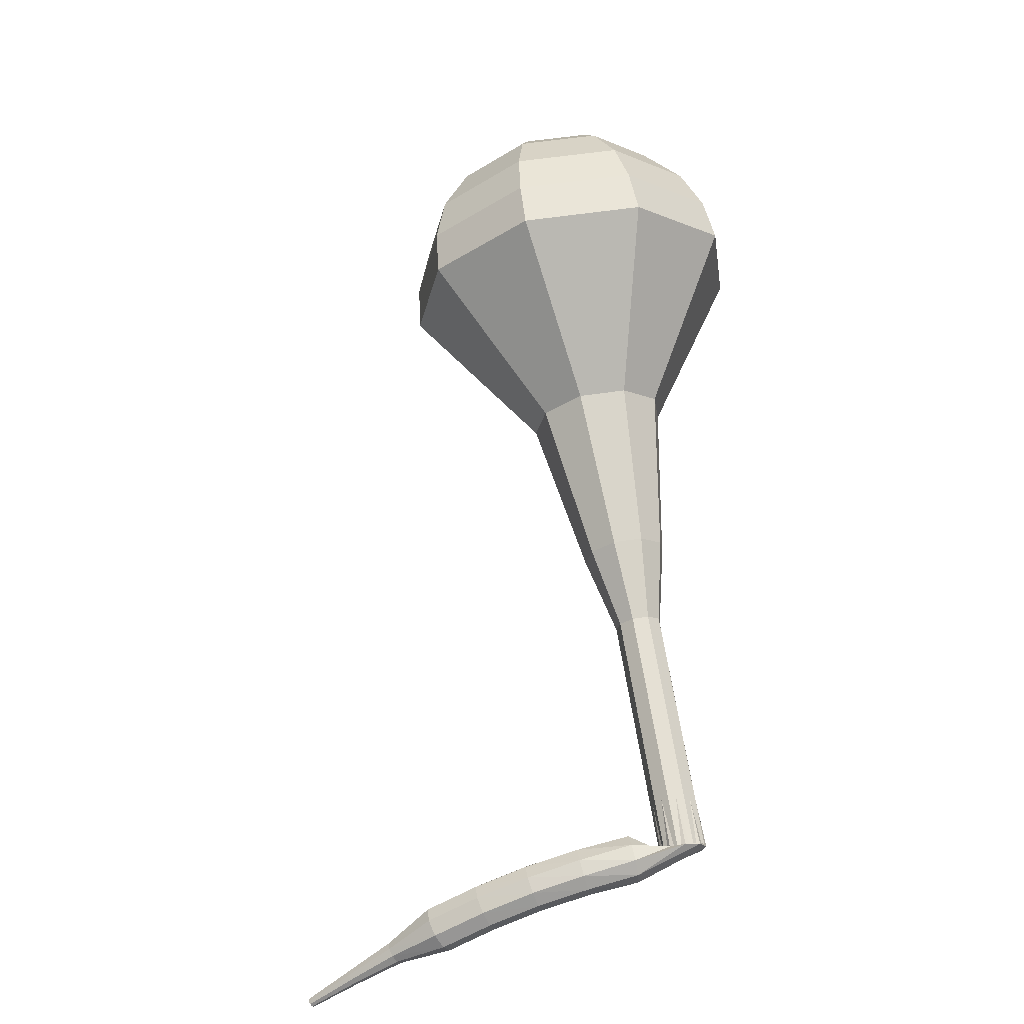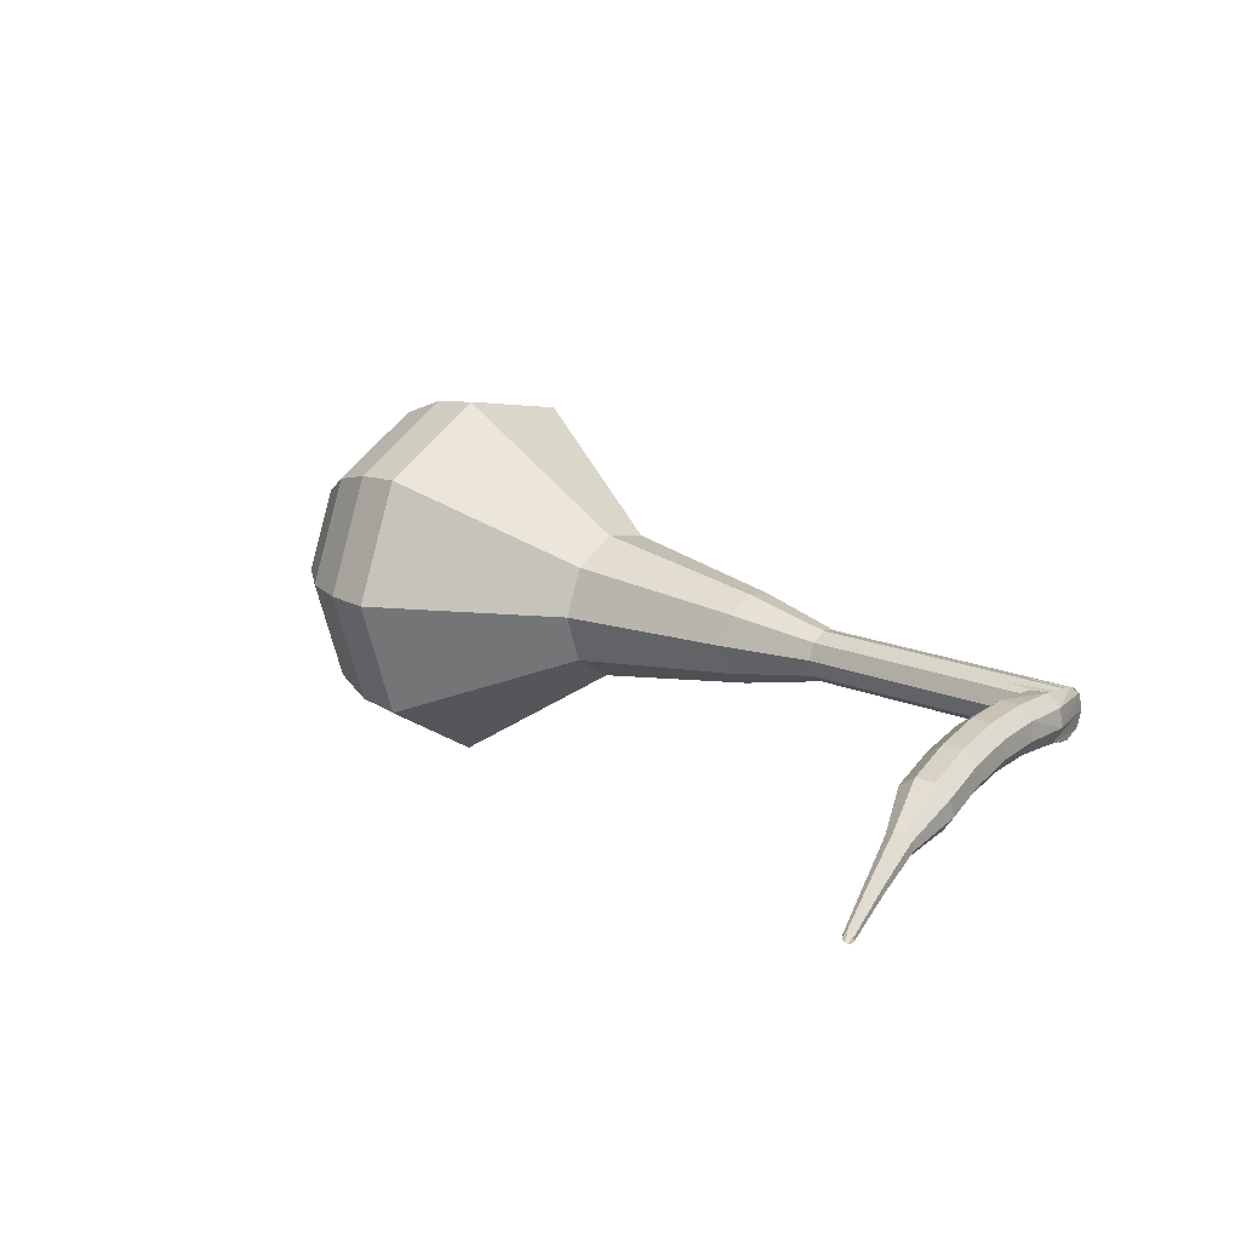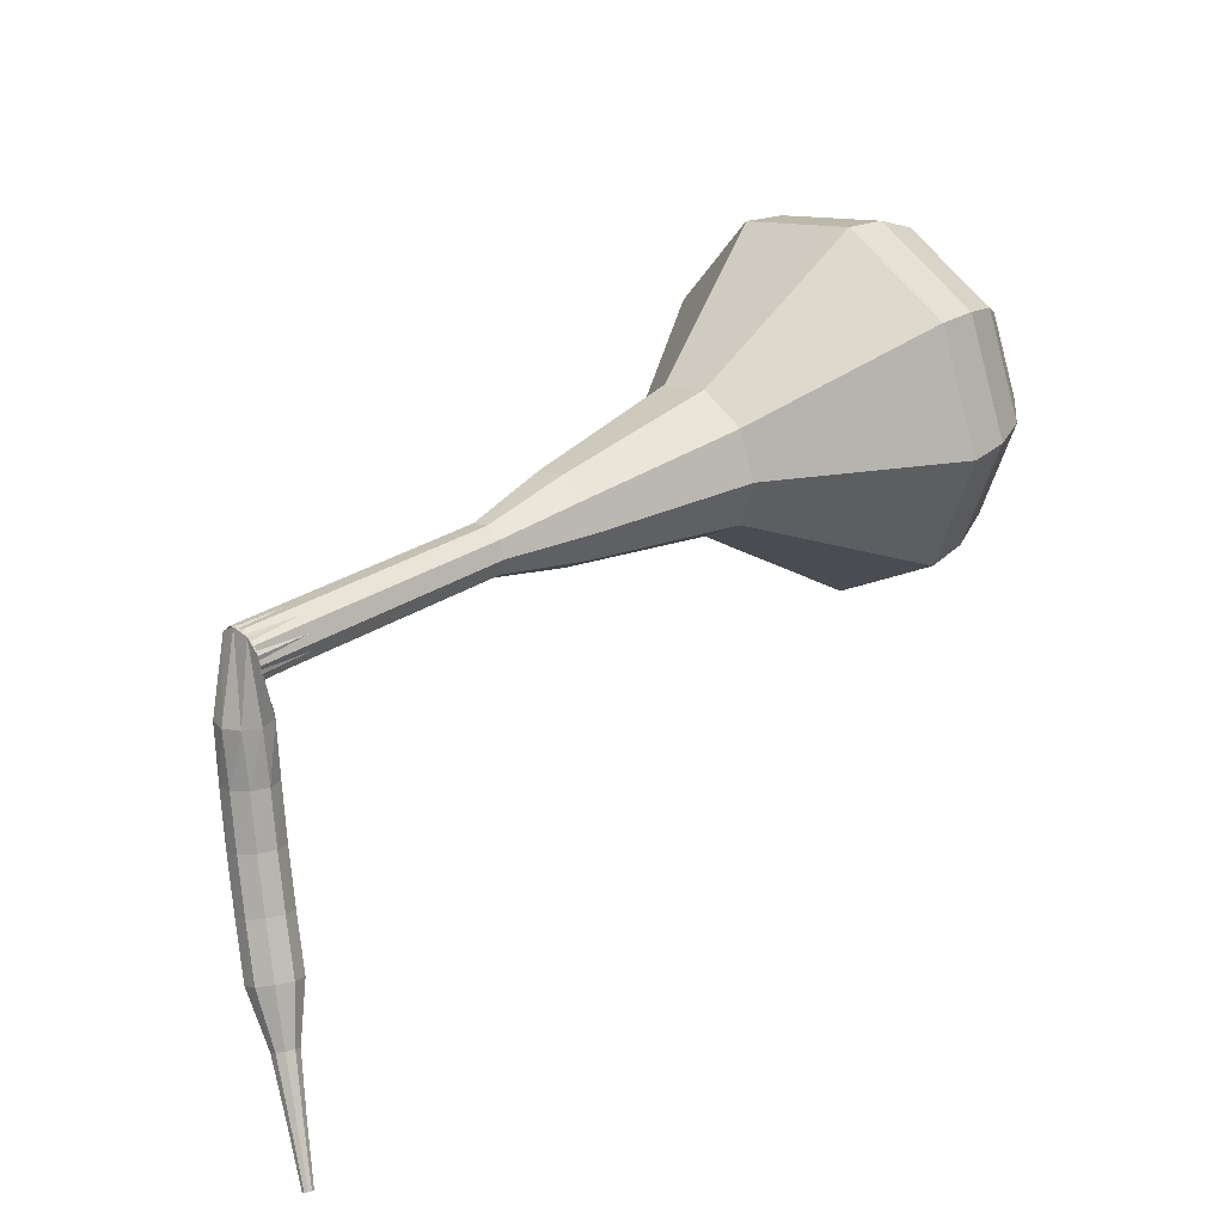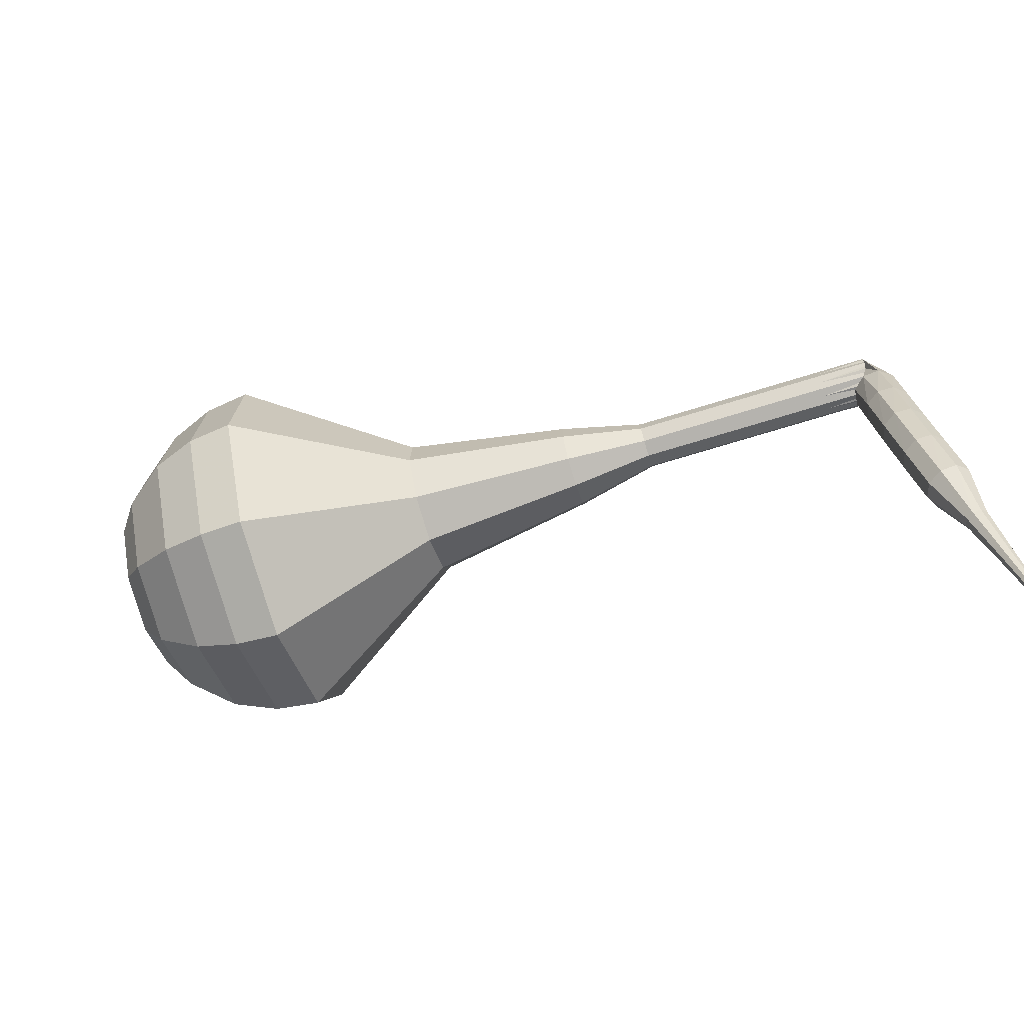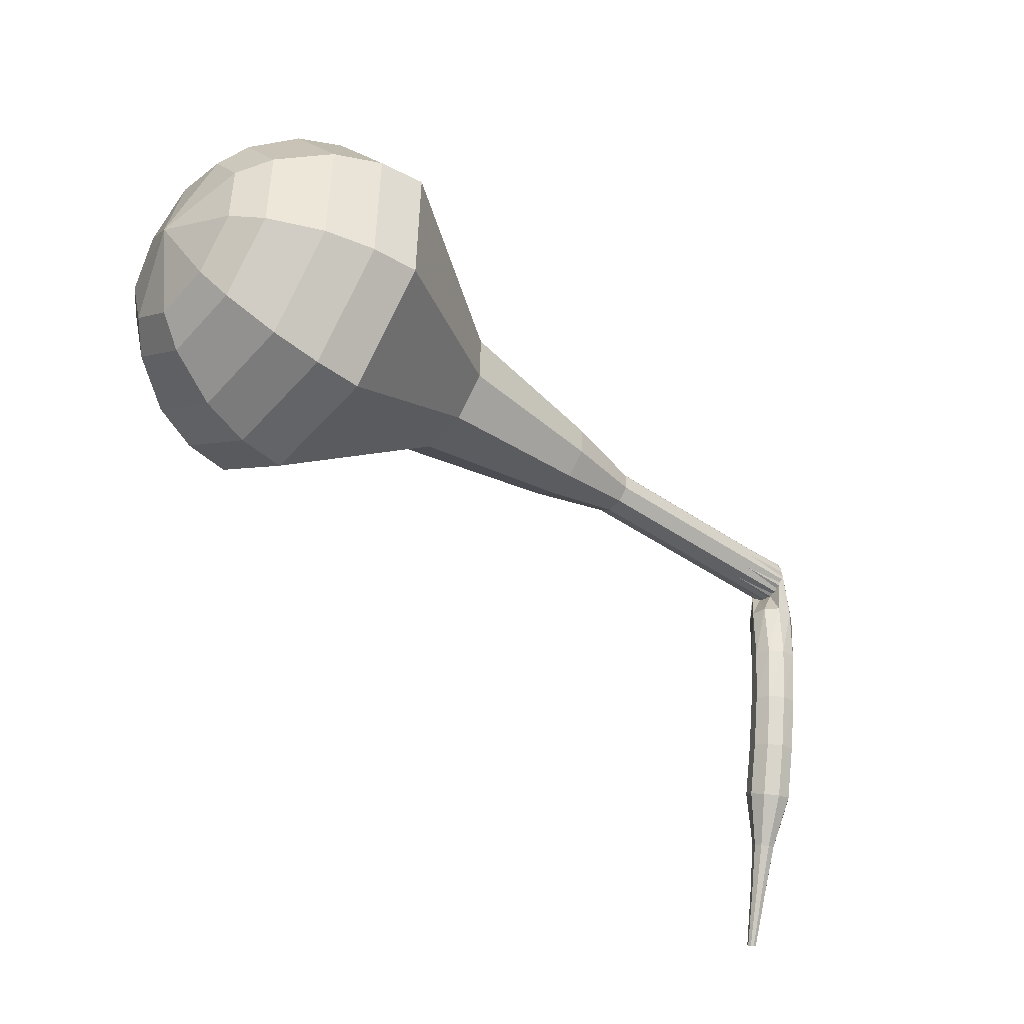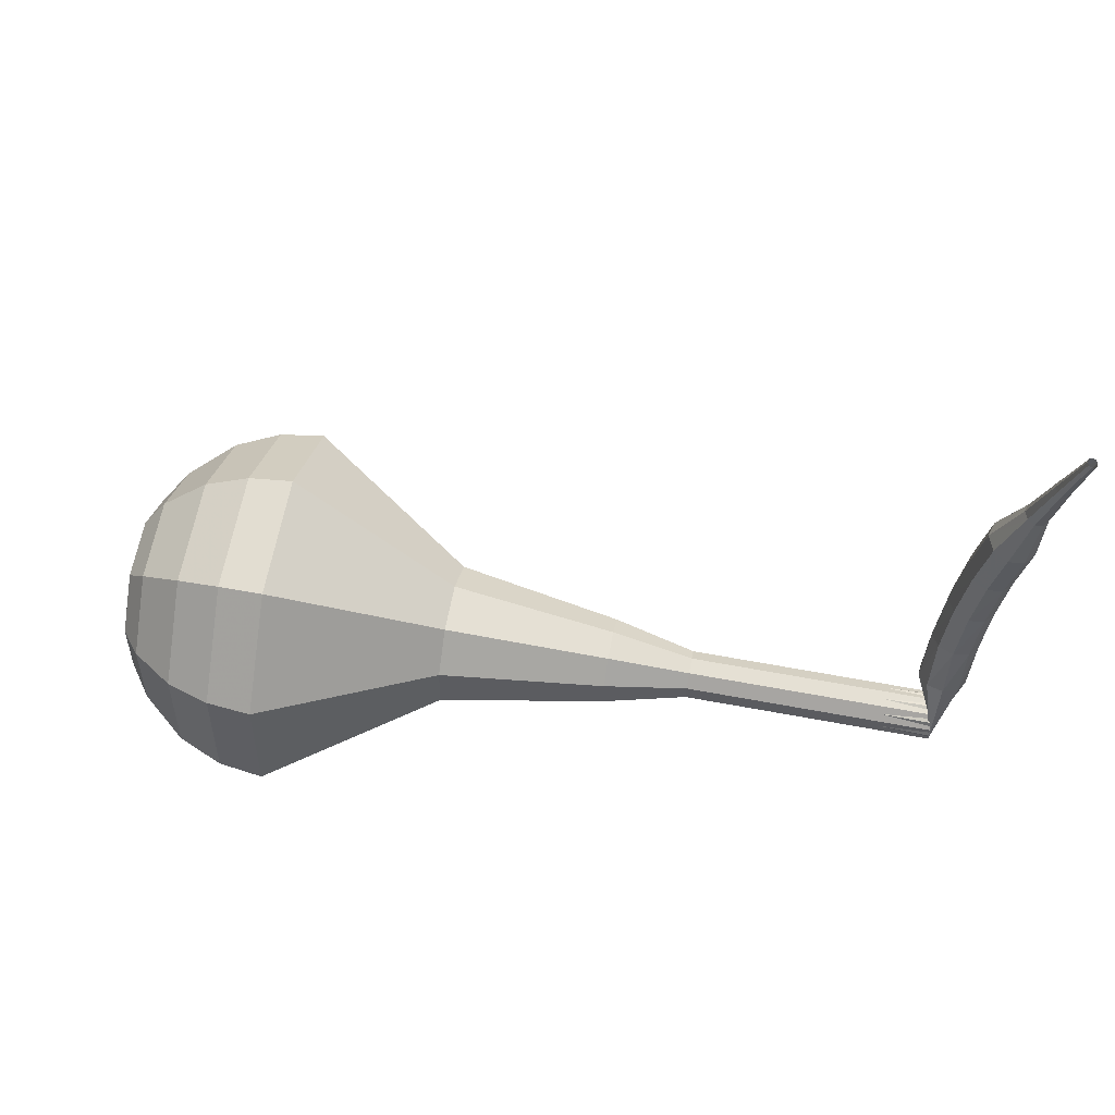
<metadata>
{"format":"obj","ext":"obj","renderer":"f3d","projection":"perspective","resolution":1024,"background":"white","views":[{"elev":56.5,"azim":-100.9,"up":"+Y"},{"elev":2.1,"azim":-142.2,"up":"+Y"},{"elev":26.0,"azim":-35.1,"up":"+Z"},{"elev":-72.2,"azim":-152.7,"up":"+Z"},{"elev":-38.0,"azim":149.0,"up":"+Z"},{"elev":-54.3,"azim":173.7,"up":"+Y"}]}
</metadata>
<code>
g tube1
v 162.4 155.1 154.2
v 162.3 156.2 151
v 161.8 159.1 149.3
v 161.2 162.4 149.9
v 160.8 164.6 152.5
v 160.7 164.5 155.9
v 161 162.4 158.5
v 161.6 159.1 159
v 162.1 156.2 157.3
v 162.4 155.1 154.2
v 163.1 156.5 154.2
v 163 157.4 151.9
v 162.7 159.5 150.6
v 162.2 161.9 151
v 161.9 163.5 152.9
v 161.9 163.5 155.4
v 162.1 161.9 157.3
v 162.5 159.5 157.8
v 162.9 157.4 156.5
v 163.1 156.5 154.2
v 163.4 160.3 154.2
v 163.4 160.3 154.2
v 163.4 160.3 154.2
v 163.4 160.3 154.2
v 163.4 160.3 154.2
v 163.4 160.3 154.2
v 163.4 160.3 154.2
v 163.4 160.3 154.2
v 163.4 160.3 154.2
v 163.4 160.3 154.2
v 128.8 155.3 153.2
v 128.9 155.1 152.6
v 129.1 154.5 152.3
v 129.2 153.9 152.4
v 129.2 153.4 152.9
v 129.1 153.4 153.6
v 129 153.8 154.1
v 128.9 154.5 154.2
v 128.8 155.1 153.9
v 128.8 155.3 153.2
v 128.1 154.8 151.1
v 128.6 155.2 151
v 129.2 155.3 151
v 129.8 154.9 151
v 130 154.3 151
v 129.7 153.7 151.1
v 129.1 153.4 151.1
v 128.4 153.5 151.1
v 128 154.1 151.1
v 128.1 154.8 151.1
v 128 154.4 148.9
v 128.4 155 148.8
v 129.1 155.1 148.7
v 129.7 154.8 148.8
v 129.9 154.2 148.8
v 129.7 153.5 148.9
v 129.1 153.2 149
v 128.5 153.3 149
v 128 153.8 149
v 128 154.4 148.9
v 127.8 154 146.7
v 128.2 154.5 146.6
v 128.9 154.7 146.5
v 129.5 154.4 146.5
v 129.8 153.7 146.7
v 129.6 153.1 146.8
v 129 152.8 147
v 128.4 152.8 147
v 127.9 153.3 146.9
v 127.8 154 146.7
v 127.6 153.3 144.6
v 128 153.8 144.4
v 128.7 154 144.3
v 129.3 153.7 144.3
v 129.6 153.1 144.5
v 129.4 152.5 144.8
v 128.9 152.1 144.9
v 128.2 152.2 145
v 127.7 152.7 144.9
v 127.6 153.3 144.6
v 127.4 152.5 142.6
v 127.8 153 142.3
v 128.4 153.1 142.2
v 129 152.8 142.2
v 129.3 152.2 142.4
v 129.2 151.6 142.7
v 128.6 151.3 143
v 127.9 151.4 143
v 127.5 151.8 142.9
v 127.4 152.5 142.6
v 127.6 151.3 140.6
v 127.8 151.5 140.4
v 128.1 151.6 140.3
v 128.4 151.5 140.4
v 128.5 151.2 140.5
v 128.5 150.9 140.7
v 128.2 150.7 140.8
v 127.9 150.8 140.8
v 127.6 151 140.7
v 127.6 151.3 140.6
v 127.4 150.1 138.6
v 127.5 150.3 138.5
v 127.7 150.3 138.4
v 128 150.2 138.5
v 128.1 150.1 138.6
v 128 149.9 138.7
v 127.8 149.8 138.8
v 127.6 149.8 138.8
v 127.4 149.9 138.7
v 127.4 150.1 138.6
v 127.2 148.9 136.7
v 127.3 149 136.6
v 127.4 149.1 136.6
v 127.5 149 136.6
v 127.6 148.9 136.6
v 127.5 148.8 136.7
v 127.4 148.7 136.8
v 127.3 148.7 136.8
v 127.2 148.8 136.7
v 127.2 148.9 136.7
f 1 2 12
f 12 11 1
f 2 3 13
f 13 12 2
f 3 4 14
f 14 13 3
f 4 5 15
f 15 14 4
f 5 6 16
f 16 15 5
f 6 7 17
f 17 16 6
f 7 8 18
f 18 17 7
f 8 9 19
f 19 18 8
f 9 10 20
f 20 19 9
f 11 12 22
f 22 21 11
f 12 13 23
f 23 22 12
f 13 14 24
f 24 23 13
f 14 15 25
f 25 24 14
f 15 16 26
f 26 25 15
f 16 17 27
f 27 26 16
f 17 18 28
f 28 27 17
f 18 19 29
f 29 28 18
f 19 20 30
f 30 29 19
f 21 22 32
f 32 31 21
f 22 23 33
f 33 32 22
f 23 24 34
f 34 33 23
f 24 25 35
f 35 34 24
f 25 26 36
f 36 35 25
f 26 27 37
f 37 36 26
f 27 28 38
f 38 37 27
f 28 29 39
f 39 38 28
f 29 30 40
f 40 39 29
f 31 32 42
f 42 41 31
f 32 33 43
f 43 42 32
f 33 34 44
f 44 43 33
f 34 35 45
f 45 44 34
f 35 36 46
f 46 45 35
f 36 37 47
f 47 46 36
f 37 38 48
f 48 47 37
f 38 39 49
f 49 48 38
f 39 40 50
f 50 49 39
f 41 42 52
f 52 51 41
f 42 43 53
f 53 52 42
f 43 44 54
f 54 53 43
f 44 45 55
f 55 54 44
f 45 46 56
f 56 55 45
f 46 47 57
f 57 56 46
f 47 48 58
f 58 57 47
f 48 49 59
f 59 58 48
f 49 50 60
f 60 59 49
f 51 52 62
f 62 61 51
f 52 53 63
f 63 62 52
f 53 54 64
f 64 63 53
f 54 55 65
f 65 64 54
f 55 56 66
f 66 65 55
f 56 57 67
f 67 66 56
f 57 58 68
f 68 67 57
f 58 59 69
f 69 68 58
f 59 60 70
f 70 69 59
f 61 62 72
f 72 71 61
f 62 63 73
f 73 72 62
f 63 64 74
f 74 73 63
f 64 65 75
f 75 74 64
f 65 66 76
f 76 75 65
f 66 67 77
f 77 76 66
f 67 68 78
f 78 77 67
f 68 69 79
f 79 78 68
f 69 70 80
f 80 79 69
f 71 72 82
f 82 81 71
f 72 73 83
f 83 82 72
f 73 74 84
f 84 83 73
f 74 75 85
f 85 84 74
f 75 76 86
f 86 85 75
f 76 77 87
f 87 86 76
f 77 78 88
f 88 87 77
f 78 79 89
f 89 88 78
f 79 80 90
f 90 89 79
f 81 82 92
f 92 91 81
f 82 83 93
f 93 92 82
f 83 84 94
f 94 93 83
f 84 85 95
f 95 94 84
f 85 86 96
f 96 95 85
f 86 87 97
f 97 96 86
f 87 88 98
f 98 97 87
f 88 89 99
f 99 98 88
f 89 90 100
f 100 99 89
f 91 92 102
f 102 101 91
f 92 93 103
f 103 102 92
f 93 94 104
f 104 103 93
f 94 95 105
f 105 104 94
f 95 96 106
f 106 105 95
f 96 97 107
f 107 106 96
f 97 98 108
f 108 107 97
f 98 99 109
f 109 108 98
f 99 100 110
f 110 109 99
f 101 102 112
f 112 111 101
f 102 103 113
f 113 112 102
f 103 104 114
f 114 113 103
f 104 105 115
f 115 114 104
f 105 106 116
f 116 115 105
f 106 107 117
f 117 116 106
f 107 108 118
f 118 117 107
f 108 109 119
f 119 118 108
f 109 110 120
f 120 119 109
v 129.2 153.4 153.2
v 129.2 153.6 152.6
v 129.1 154.2 152.2
v 129 154.8 152.4
v 128.9 155.3 152.9
v 128.8 155.3 153.6
v 128.9 154.8 154.1
v 129 154.2 154.2
v 129.1 153.6 153.9
v 129.2 153.4 153.2
v 132.6 153.9 153.3
v 132.5 154.2 152.7
v 132.4 154.8 152.3
v 132.3 155.4 152.5
v 132.2 155.9 153
v 132.2 155.9 153.7
v 132.3 155.4 154.2
v 132.4 154.8 154.3
v 132.5 154.2 154
v 132.6 153.9 153.3
v 135.9 154.5 153.4
v 135.9 154.8 152.8
v 135.8 155.3 152.4
v 135.7 156 152.6
v 135.6 156.4 153.1
v 135.6 156.4 153.8
v 135.7 156 154.3
v 135.8 155.3 154.4
v 135.9 154.8 154.1
v 135.9 154.5 153.4
v 139.3 155.1 153.5
v 139.3 155.3 152.9
v 139.2 155.9 152.5
v 139.1 156.6 152.7
v 139 157 153.2
v 139 157 153.9
v 139 156.6 154.4
v 139.1 155.9 154.5
v 139.2 155.3 154.2
v 139.3 155.1 153.5
v 142.8 154.9 153.6
v 142.8 155.3 152.5
v 142.6 156.4 151.8
v 142.4 157.6 152.1
v 142.2 158.3 153
v 142.2 158.3 154.2
v 142.3 157.6 155.2
v 142.5 156.4 155.4
v 142.7 155.3 154.8
v 142.8 154.9 153.6
v 149.8 154.9 153.8
v 149.7 155.6 151.9
v 149.4 157.3 150.9
v 149.1 159.3 151.3
v 148.8 160.6 152.8
v 148.8 160.6 154.8
v 148.9 159.3 156.3
v 149.3 157.3 156.7
v 149.6 155.6 155.7
v 149.8 154.9 153.8
v 157.3 151.6 154
v 157.1 153.4 149.2
v 156.4 157.8 146.6
v 155.5 162.7 147.5
v 154.9 166 151.4
v 154.7 165.9 156.6
v 155.2 162.7 160.5
v 156 157.7 161.4
v 156.8 153.3 158.8
v 157.3 151.6 154
v 159.1 152.2 154.1
v 158.9 153.9 149.4
v 158.3 158.1 146.9
v 157.4 162.9 147.8
v 156.8 166.1 151.6
v 156.6 166 156.5
v 157.1 162.9 160.3
v 157.9 158 161.2
v 158.7 153.8 158.7
v 159.1 152.2 154.1
v 160.8 153.2 154.1
v 160.7 154.8 149.9
v 160.1 158.6 147.7
v 159.3 162.9 148.5
v 158.7 165.7 151.9
v 158.6 165.6 156.3
v 159 162.8 159.7
v 159.7 158.5 160.5
v 160.4 154.7 158.3
v 160.8 153.2 154.1
v 162.4 155.1 154.2
v 162.3 156.2 151
v 161.8 159.1 149.3
v 161.2 162.4 149.9
v 160.8 164.6 152.5
v 160.7 164.5 155.9
v 161 162.4 158.5
v 161.6 159.1 159
v 162.1 156.2 157.3
v 162.4 155.1 154.2
v 163.1 156.5 154.2
v 163 157.4 151.9
v 162.7 159.5 150.6
v 162.2 161.9 151
v 161.9 163.5 152.9
v 161.9 163.5 155.4
v 162.1 161.9 157.3
v 162.5 159.5 157.8
v 162.9 157.4 156.5
v 163.1 156.5 154.2
v 163.4 160.3 154.2
v 163.4 160.3 154.2
v 163.4 160.3 154.2
v 163.4 160.3 154.2
v 163.4 160.3 154.2
v 163.4 160.3 154.2
v 163.4 160.3 154.2
v 163.4 160.3 154.2
v 163.4 160.3 154.2
v 163.4 160.3 154.2
f 121 122 132
f 132 131 121
f 122 123 133
f 133 132 122
f 123 124 134
f 134 133 123
f 124 125 135
f 135 134 124
f 125 126 136
f 136 135 125
f 126 127 137
f 137 136 126
f 127 128 138
f 138 137 127
f 128 129 139
f 139 138 128
f 129 130 140
f 140 139 129
f 131 132 142
f 142 141 131
f 132 133 143
f 143 142 132
f 133 134 144
f 144 143 133
f 134 135 145
f 145 144 134
f 135 136 146
f 146 145 135
f 136 137 147
f 147 146 136
f 137 138 148
f 148 147 137
f 138 139 149
f 149 148 138
f 139 140 150
f 150 149 139
f 141 142 152
f 152 151 141
f 142 143 153
f 153 152 142
f 143 144 154
f 154 153 143
f 144 145 155
f 155 154 144
f 145 146 156
f 156 155 145
f 146 147 157
f 157 156 146
f 147 148 158
f 158 157 147
f 148 149 159
f 159 158 148
f 149 150 160
f 160 159 149
f 151 152 162
f 162 161 151
f 152 153 163
f 163 162 152
f 153 154 164
f 164 163 153
f 154 155 165
f 165 164 154
f 155 156 166
f 166 165 155
f 156 157 167
f 167 166 156
f 157 158 168
f 168 167 157
f 158 159 169
f 169 168 158
f 159 160 170
f 170 169 159
f 161 162 172
f 172 171 161
f 162 163 173
f 173 172 162
f 163 164 174
f 174 173 163
f 164 165 175
f 175 174 164
f 165 166 176
f 176 175 165
f 166 167 177
f 177 176 166
f 167 168 178
f 178 177 167
f 168 169 179
f 179 178 168
f 169 170 180
f 180 179 169
f 171 172 182
f 182 181 171
f 172 173 183
f 183 182 172
f 173 174 184
f 184 183 173
f 174 175 185
f 185 184 174
f 175 176 186
f 186 185 175
f 176 177 187
f 187 186 176
f 177 178 188
f 188 187 177
f 178 179 189
f 189 188 178
f 179 180 190
f 190 189 179
f 181 182 192
f 192 191 181
f 182 183 193
f 193 192 182
f 183 184 194
f 194 193 183
f 184 185 195
f 195 194 184
f 185 186 196
f 196 195 185
f 186 187 197
f 197 196 186
f 187 188 198
f 198 197 187
f 188 189 199
f 199 198 188
f 189 190 200
f 200 199 189
f 191 192 202
f 202 201 191
f 192 193 203
f 203 202 192
f 193 194 204
f 204 203 193
f 194 195 205
f 205 204 194
f 195 196 206
f 206 205 195
f 196 197 207
f 207 206 196
f 197 198 208
f 208 207 197
f 198 199 209
f 209 208 198
f 199 200 210
f 210 209 199
f 201 202 212
f 212 211 201
f 202 203 213
f 213 212 202
f 203 204 214
f 214 213 203
f 204 205 215
f 215 214 204
f 205 206 216
f 216 215 205
f 206 207 217
f 217 216 206
f 207 208 218
f 218 217 207
f 208 209 219
f 219 218 208
f 209 210 220
f 220 219 209
f 211 212 222
f 222 221 211
f 212 213 223
f 223 222 212
f 213 214 224
f 224 223 213
f 214 215 225
f 225 224 214
f 215 216 226
f 226 225 215
f 216 217 227
f 227 226 216
f 217 218 228
f 228 227 217
f 218 219 229
f 229 228 218
f 219 220 230
f 230 229 219
f 221 222 232
f 232 231 221
f 222 223 233
f 233 232 222
f 223 224 234
f 234 233 223
f 224 225 235
f 235 234 224
f 225 226 236
f 236 235 225
f 226 227 237
f 237 236 226
f 227 228 238
f 238 237 227
f 228 229 239
f 239 238 228
f 229 230 240
f 240 239 229
g

</code>
